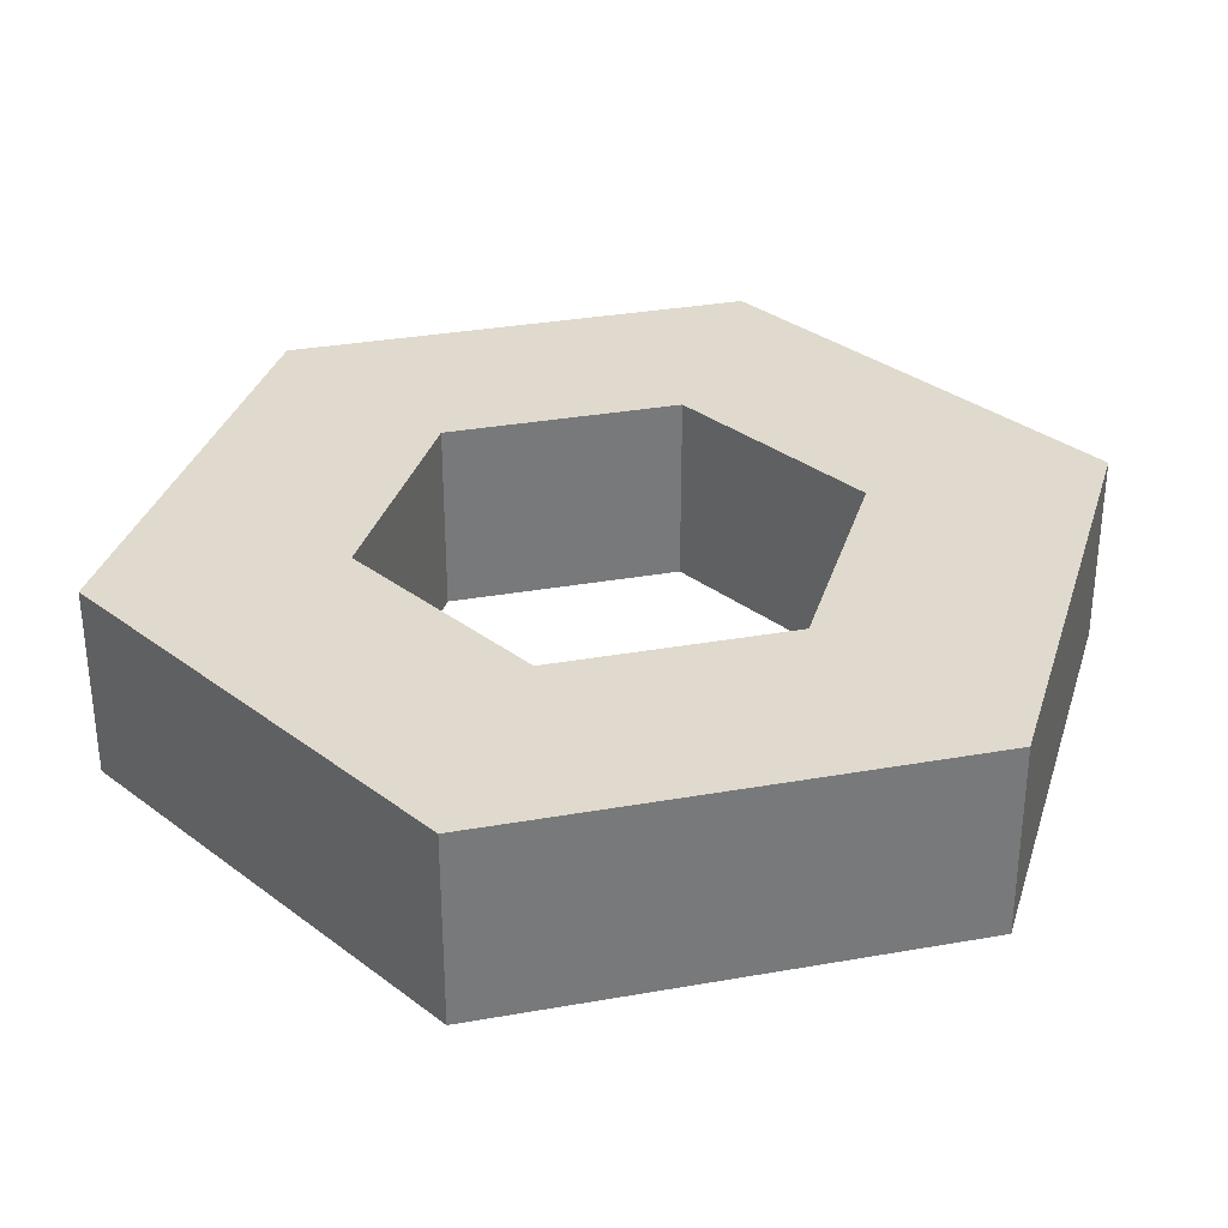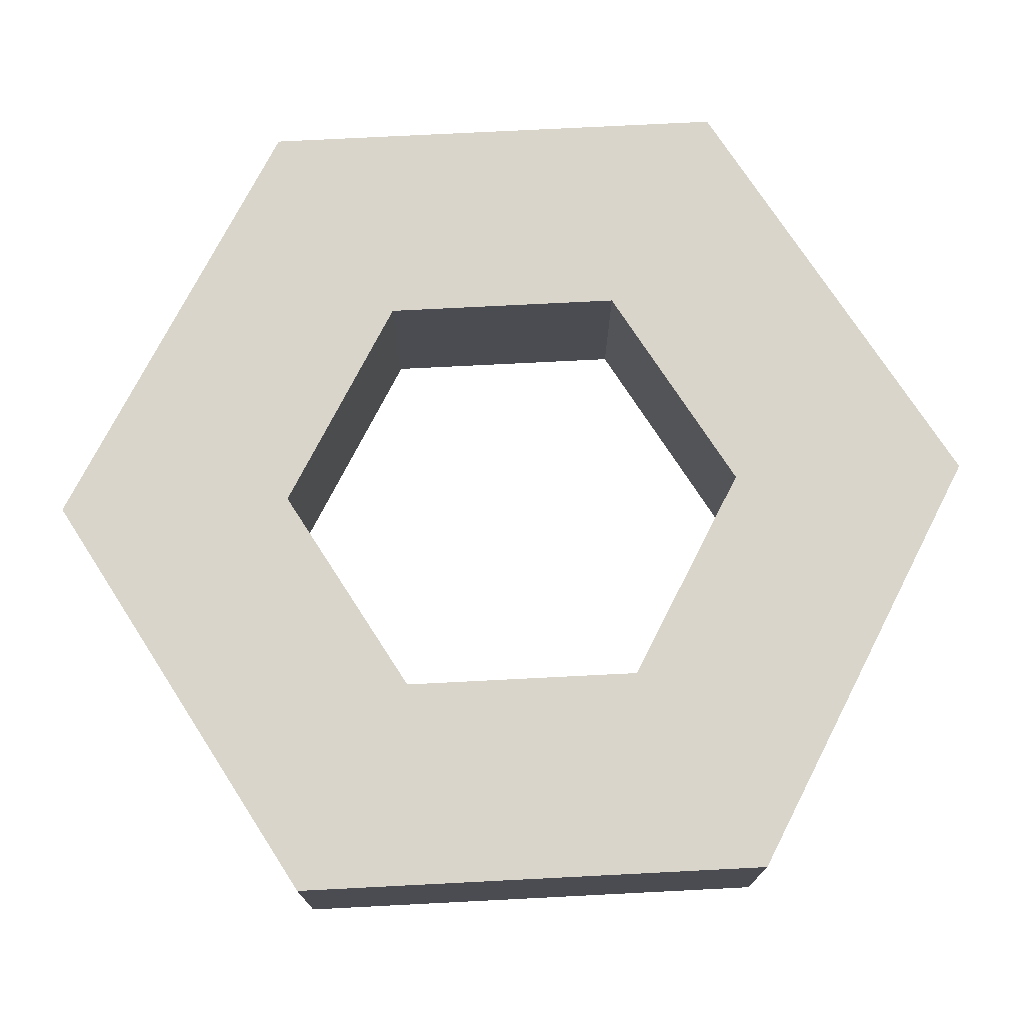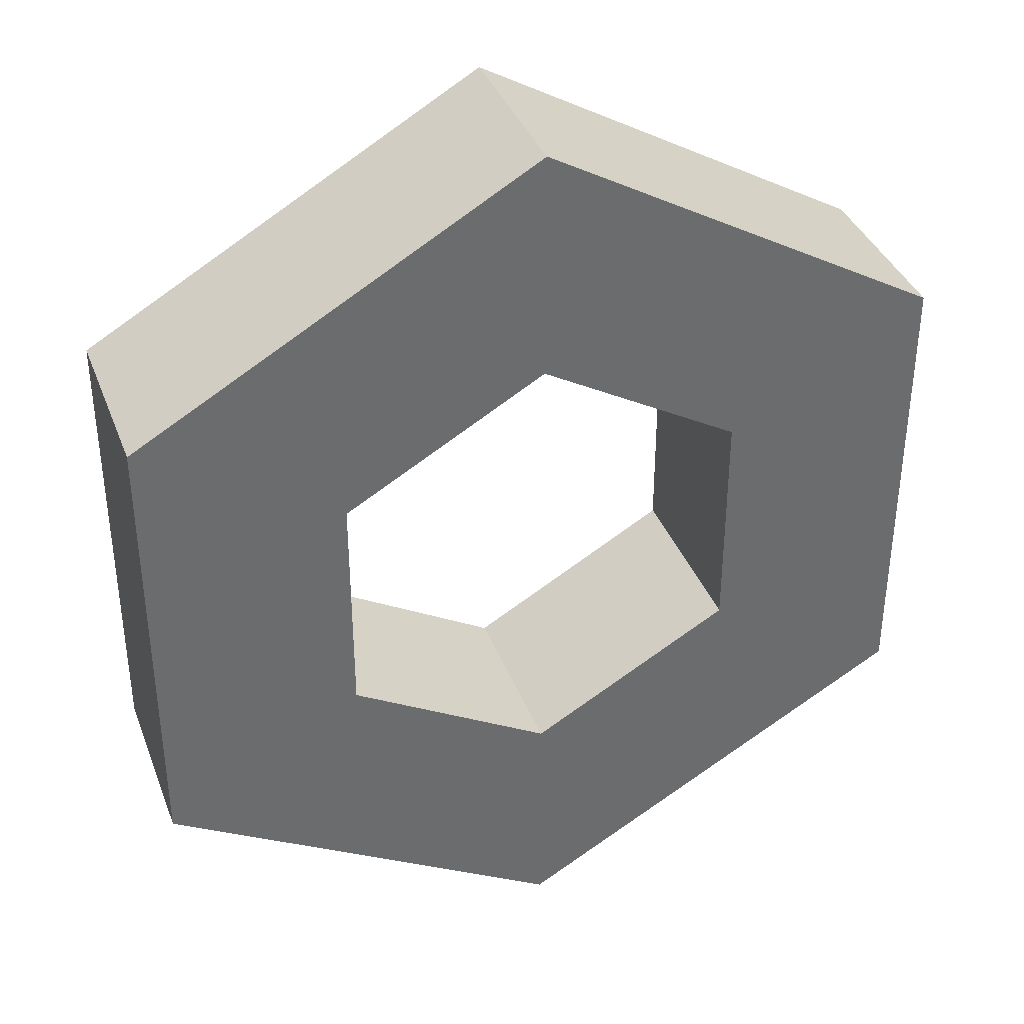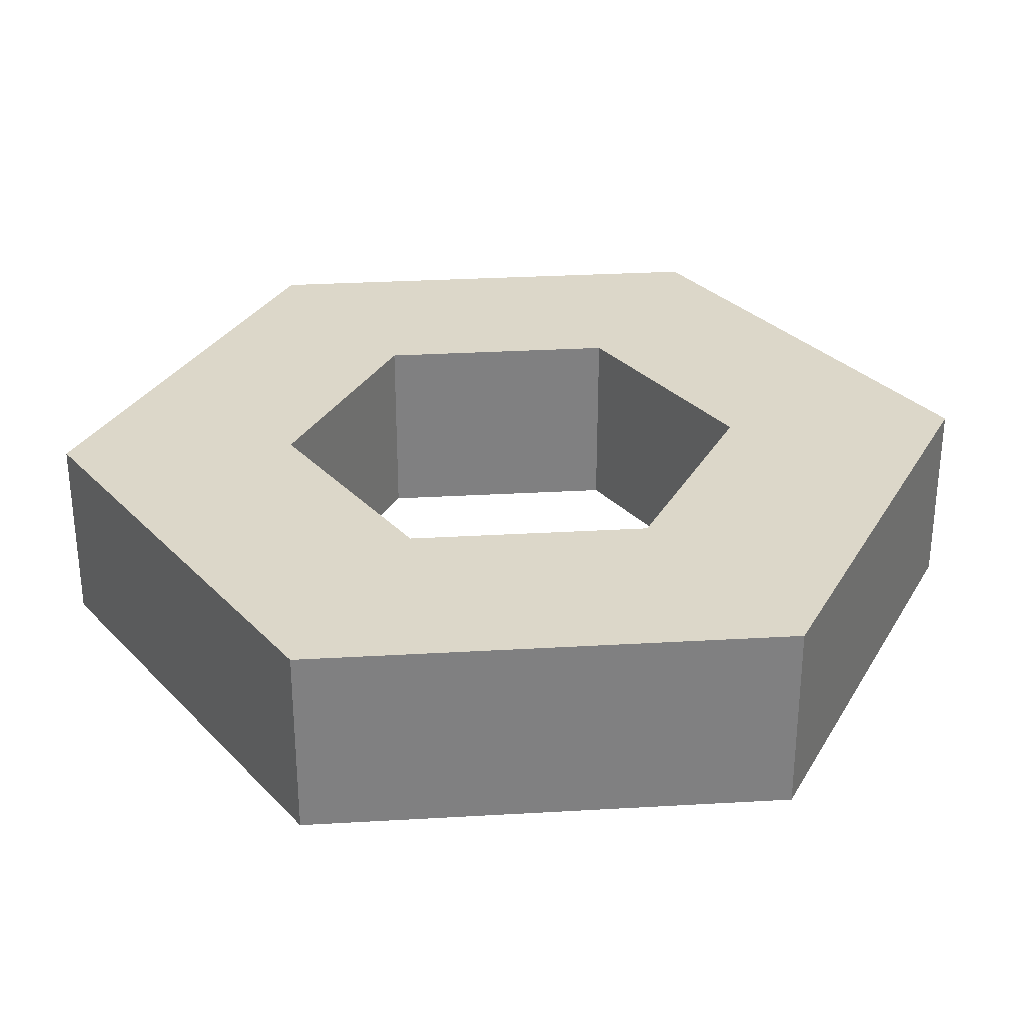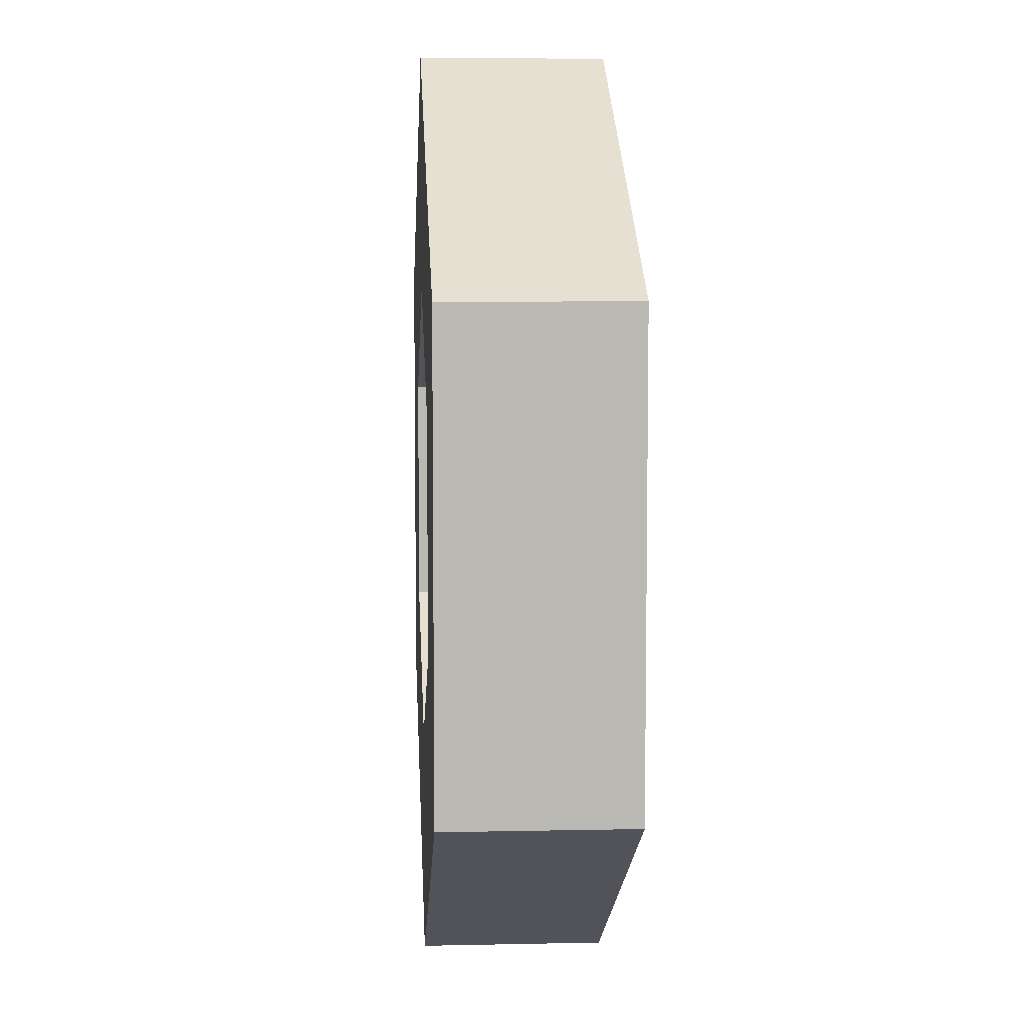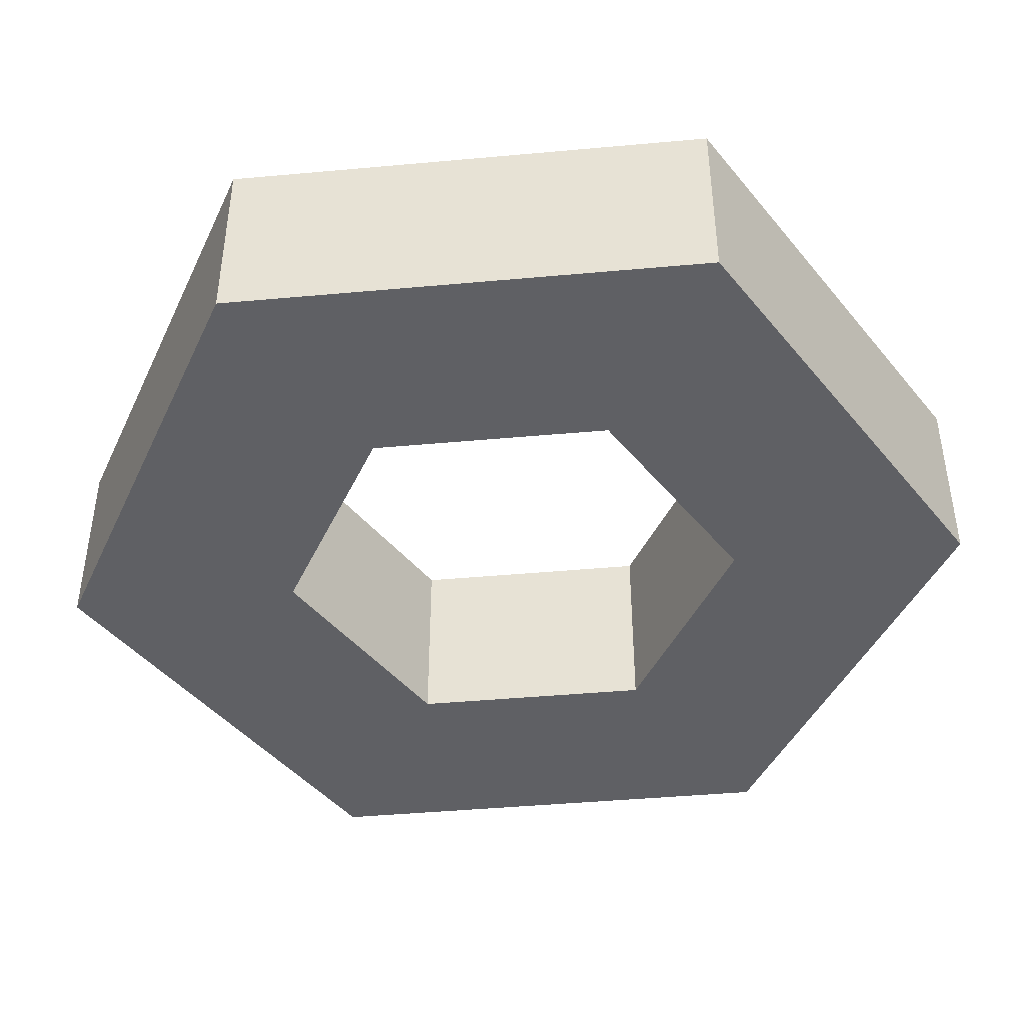
<metadata>
{"format":"obj","ext":"obj","renderer":"f3d","projection":"perspective","resolution":1024,"background":"white","views":[{"elev":32.6,"azim":-43.8,"up":"+Y"},{"elev":74.4,"azim":-92.9,"up":"+Y"},{"elev":37.4,"azim":-19.6,"up":"+Z"},{"elev":30.3,"azim":-94.8,"up":"+Y"},{"elev":7.2,"azim":86.5,"up":"+Z"},{"elev":-43.8,"azim":-143.9,"up":"+Y"}]}
</metadata>
<code>
g tube_6
v 0 -0.5 1.25
v 0 -0.5 2.5
v 2.165 -0.5 1.25
v 1.083 -0.5 0.625
v 2.165 -0.5 -1.25
v 1.083 -0.5 -0.625
v -0 -0.5 -2.5
v -0 -0.5 -1.25
v -2.165 -0.5 -1.25
v -1.083 -0.5 -0.625
v -2.165 -0.5 1.25
v -1.083 -0.5 0.625
v 0 0.5 1.25
v 1.083 0.5 0.625
v 2.165 0.5 1.25
v 0 0.5 2.5
v 1.083 0.5 -0.625
v 2.165 0.5 -1.25
v -0 0.5 -1.25
v -0 0.5 -2.5
v -1.083 0.5 -0.625
v -2.165 0.5 -1.25
v -1.083 0.5 0.625
v -2.165 0.5 1.25
f 4 3 2 1
f 6 5 3 4
f 8 7 5 6
f 10 9 7 8
f 12 11 9 10
f 1 2 11 12
f 16 15 14 13
f 15 18 17 14
f 18 20 19 17
f 20 22 21 19
f 22 24 23 21
f 24 16 13 23
f 3 15 16 2
f 5 18 15 3
f 7 20 18 5
f 9 22 20 7
f 11 24 22 9
f 2 16 24 11
f 13 14 4 1
f 14 17 6 4
f 17 19 8 6
f 19 21 10 8
f 21 23 12 10
f 23 13 1 12

</code>
